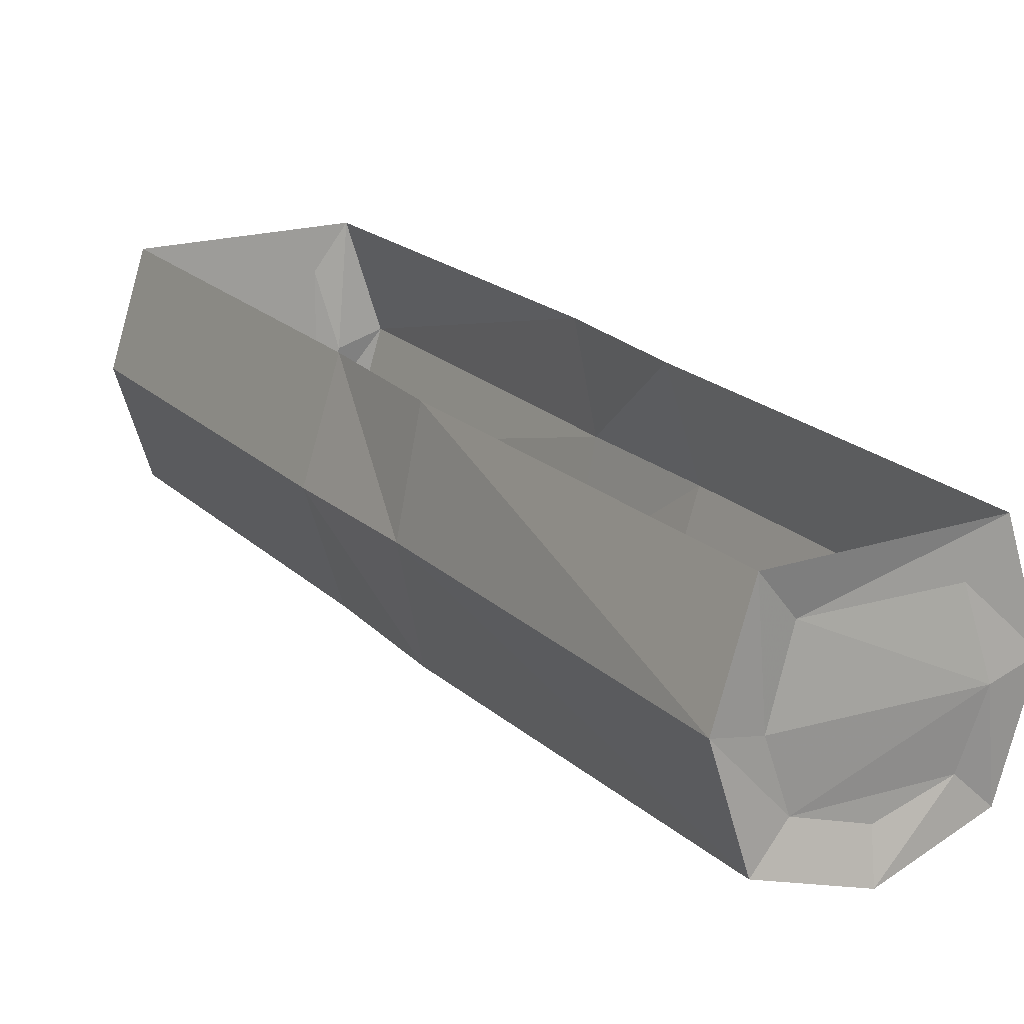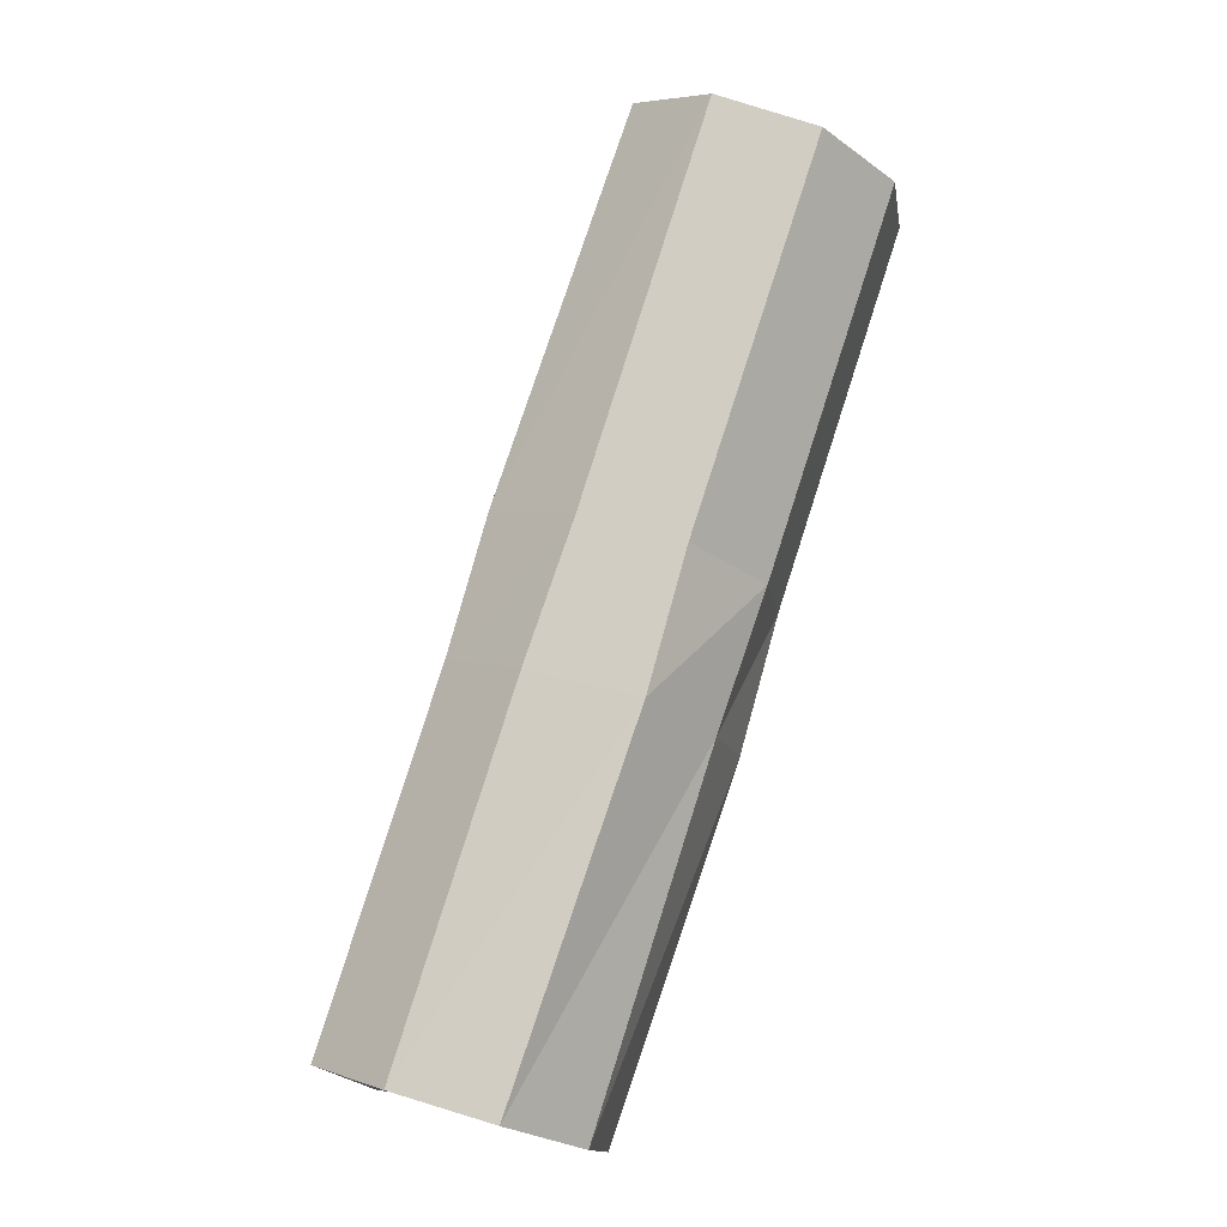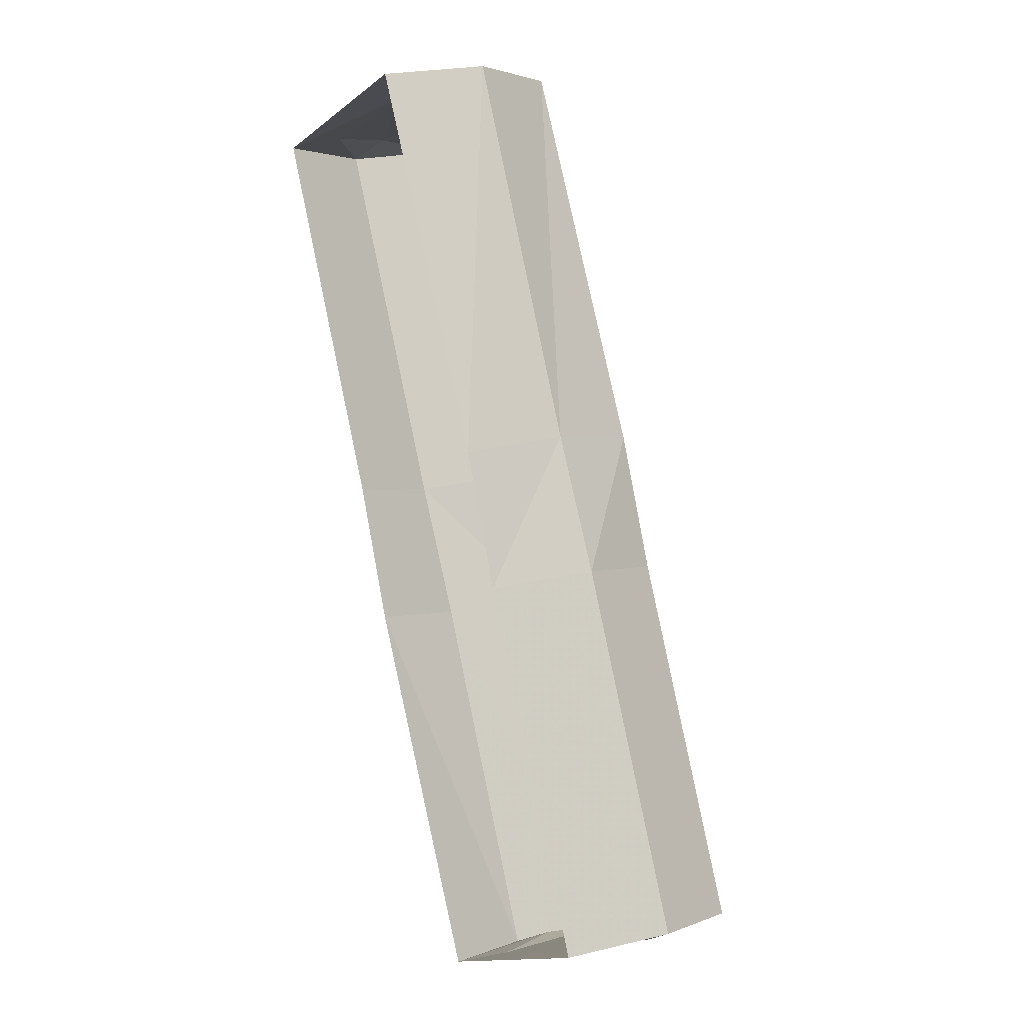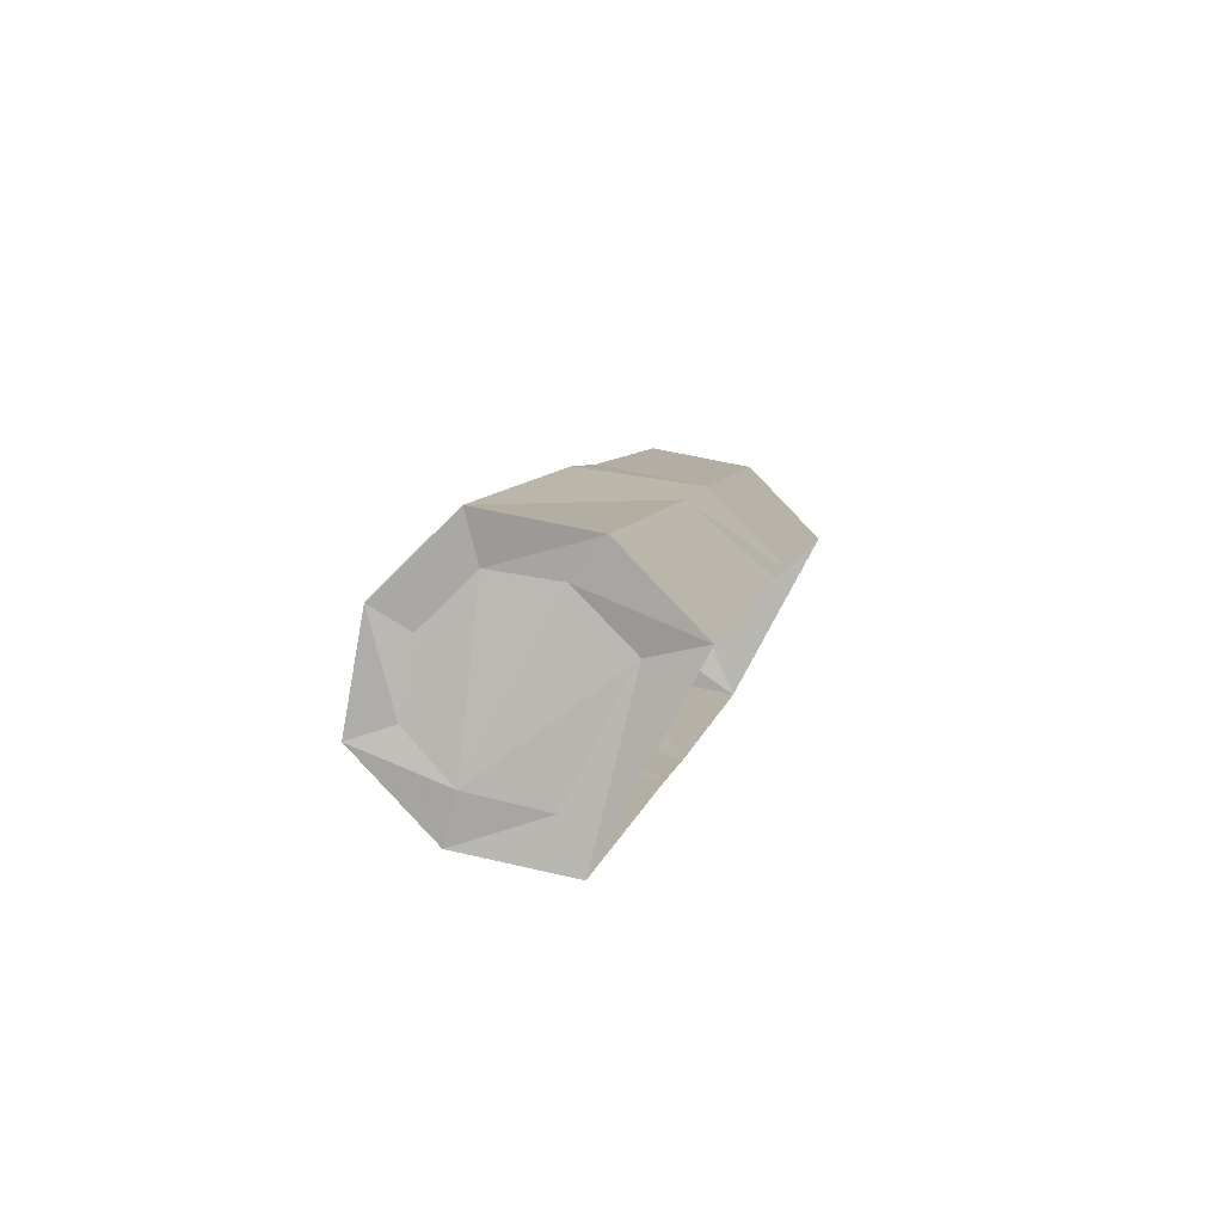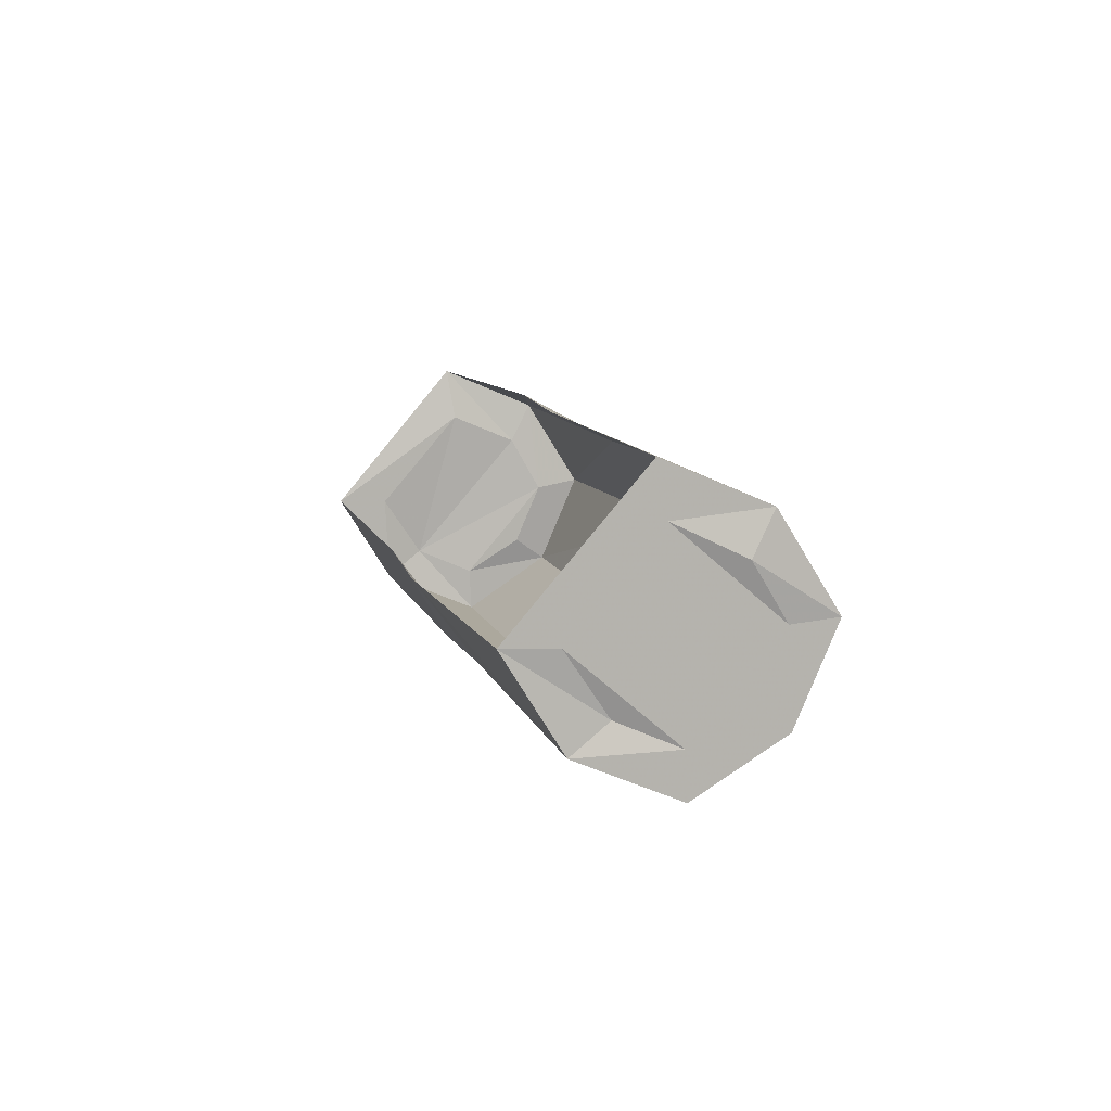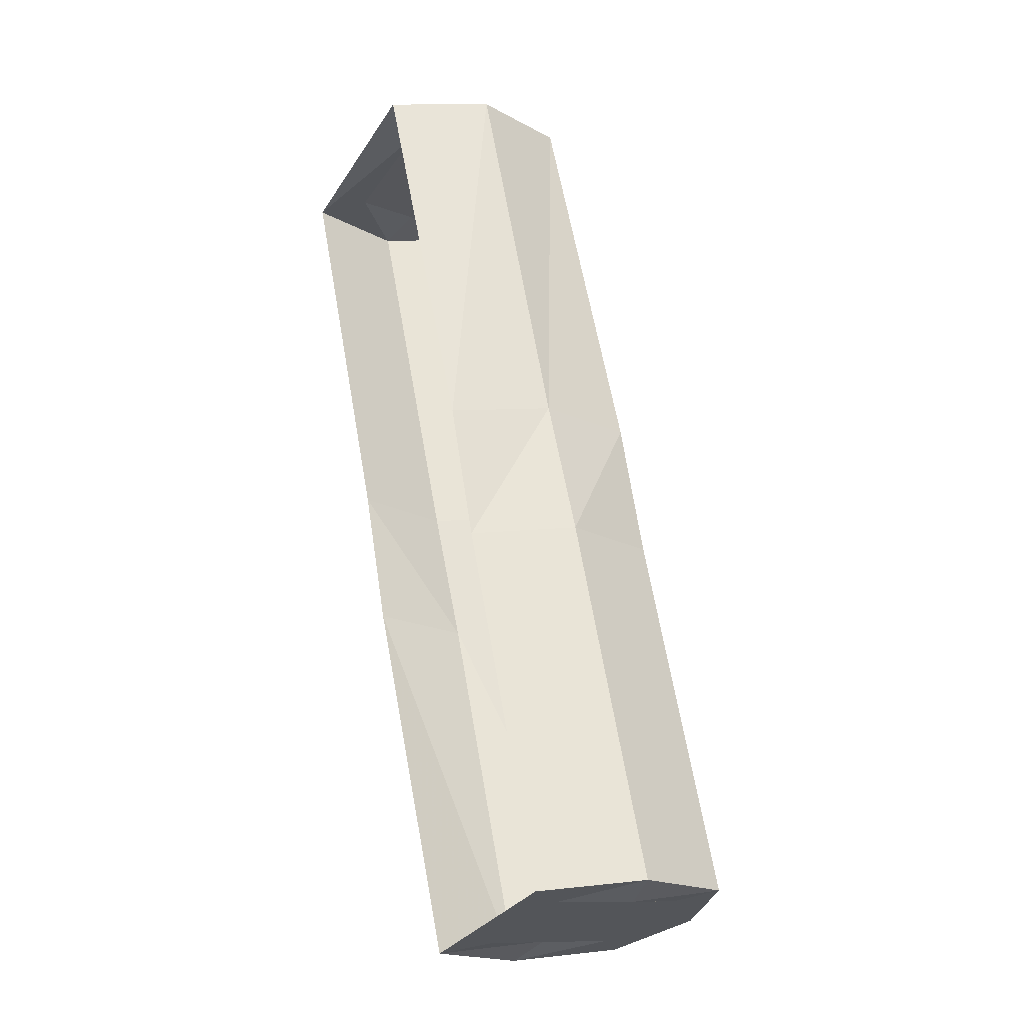
<metadata>
{"format":"obj","ext":"obj","renderer":"f3d","projection":"perspective","resolution":1024,"background":"white","views":[{"elev":19.4,"azim":-10.9,"up":"+Y"},{"elev":-19.1,"azim":25.6,"up":"+Z"},{"elev":8.8,"azim":-127.3,"up":"+Z"},{"elev":79.2,"azim":119.5,"up":"+Z"},{"elev":-66.1,"azim":-132.3,"up":"+Z"},{"elev":-10.2,"azim":-120.1,"up":"+Z"}]}
</metadata>
<code>
v -0.1172 -0.1797 -0.3203
v -0.04688 -0.1562 -0.3438
v 0.05469 -0.1562 -0.07812
v -0.02344 -0.1797 -0.05469
v -0.1875 -0.1562 -0.2969
v -0.1641 -0.1328 -0.3047
v -0.1172 -0.1484 -0.3203
v -0.07031 -0.1328 -0.3359
v -0.02344 -0.07812 -0.3516
v 0.07031 -0.07812 -0.08594
v 0.1094 -0.07812 0.01562
v 0.08594 -0.1562 0.02344
v 0.01562 -0.1797 0.04688
v -0.09375 -0.1562 -0.03125
v -0.2109 -0.07812 -0.2891
v -0.1797 -0.08594 -0.3047
v -0.1641 -0.03125 -0.3047
v -0.04688 0 -0.3438
v 0.05469 0 -0.07812
v 0.08594 0 0.02344
v 0.1875 0 0.3047
v 0.2109 -0.07812 0.2969
v 0.1875 -0.1562 0.3047
v 0.1172 -0.1797 0.3359
v -0.0625 -0.1562 0.07031
v -0.1172 -0.07812 -0.02344
v -0.1875 0 -0.2969
v -0.09375 0 -0.03125
v -0.07812 -0.07812 0.07812
v -0.0625 0 0.07031
v 0.02344 -0.07812 0.3672
v 0.04688 0 0.3594
v 0.05469 -0.08594 0.3516
v 0.07031 -0.03125 0.3438
v 0.1641 -0.03125 0.3125
v 0.1797 -0.08594 0.3125
v 0.1641 -0.1328 0.3125
v 0.1172 -0.1484 0.3281
v 0.04688 -0.1562 0.3594
v 0.07031 -0.1328 0.3438
v -0.07031 -0.03125 -0.3359
v -0.05469 -0.08594 -0.3359
f 1 2 3
f 1 3 4
f 1 4 5
f 1 5 6
f 1 6 7
f 1 7 2
f 2 7 8
f 2 8 9
f 2 9 10
f 2 10 3
f 4 14 5
f 5 14 15
f 5 15 16
f 5 16 6
f 9 18 19
f 9 19 10
f 11 20 21
f 11 21 22
f 11 22 12
f 12 22 23
f 12 23 13
f 13 23 24
f 13 24 25
f 14 26 15
f 15 26 27
f 15 27 17
f 15 17 16
f 27 26 28
f 30 29 31
f 30 31 32
f 32 31 33
f 32 33 34
f 32 34 21
f 21 34 35
f 21 35 22
f 22 35 36
f 22 36 23
f 23 36 37
f 23 37 24
f 24 37 38
f 24 38 39
f 24 39 25
f 25 39 29
f 29 39 31
f 31 39 40
f 31 40 33
f 8 42 9
f 9 42 18
f 18 42 41
f 18 41 27
f 27 41 17
f 38 40 39
f 3 10 11
f 3 11 12
f 3 12 4
f 4 12 13
f 4 13 14
f 6 16 17
f 6 17 8
f 6 8 7
f 10 19 20
f 10 20 11
f 13 25 14
f 14 25 26
f 28 26 29
f 28 29 30
f 25 29 26
f 33 40 36
f 33 36 34
f 34 36 35
f 8 17 41
f 8 41 42
f 37 40 38
f 36 40 37

</code>
